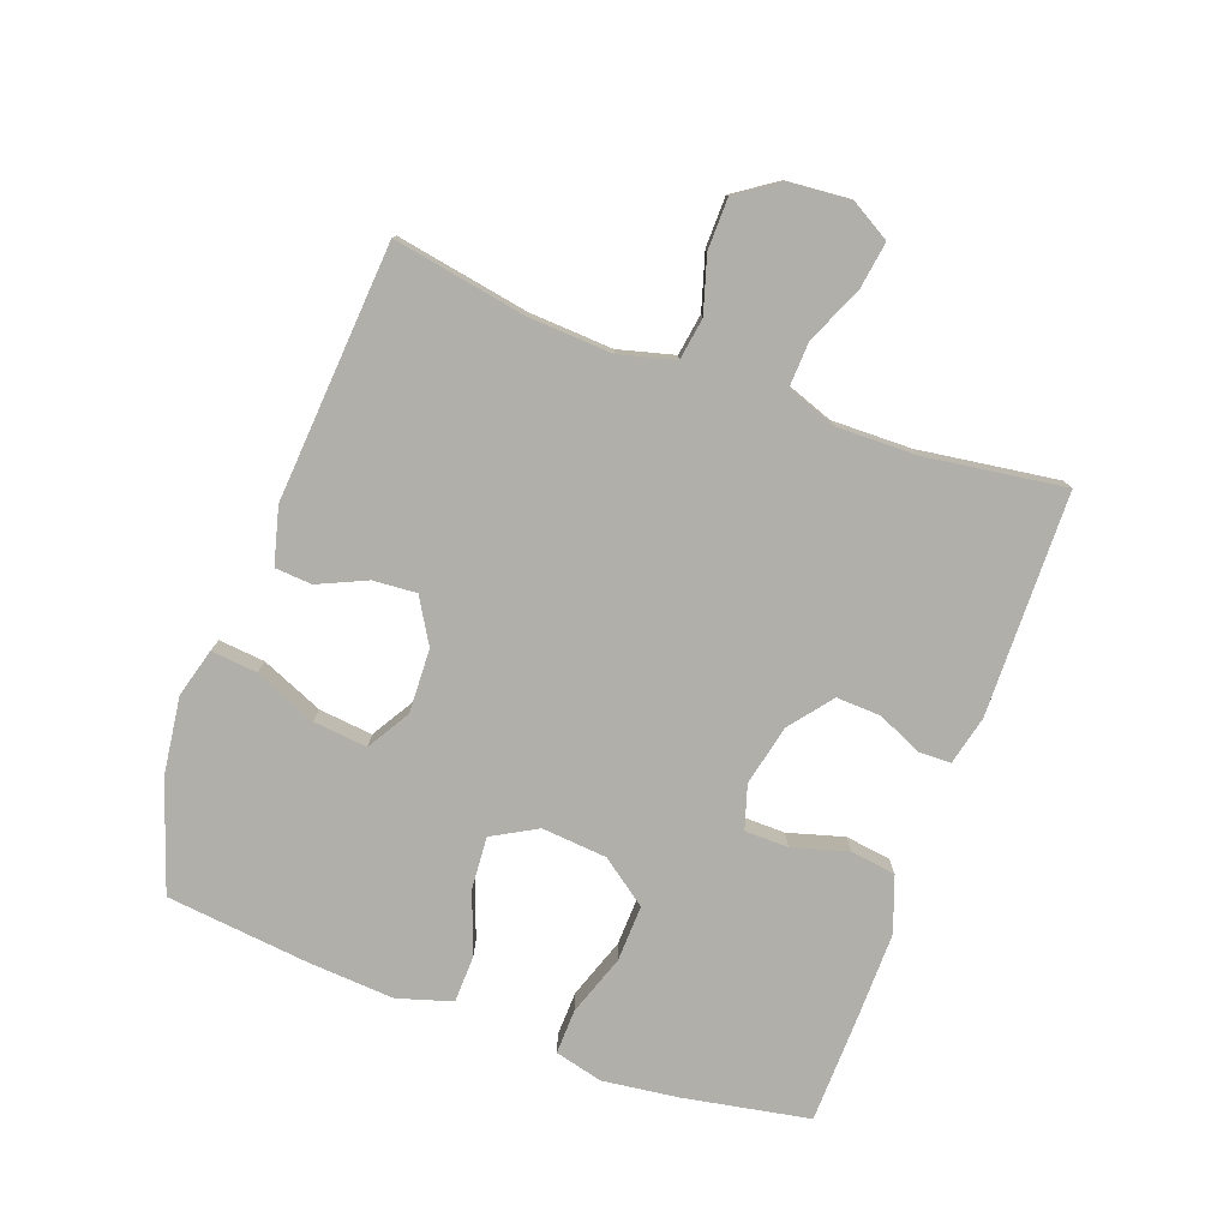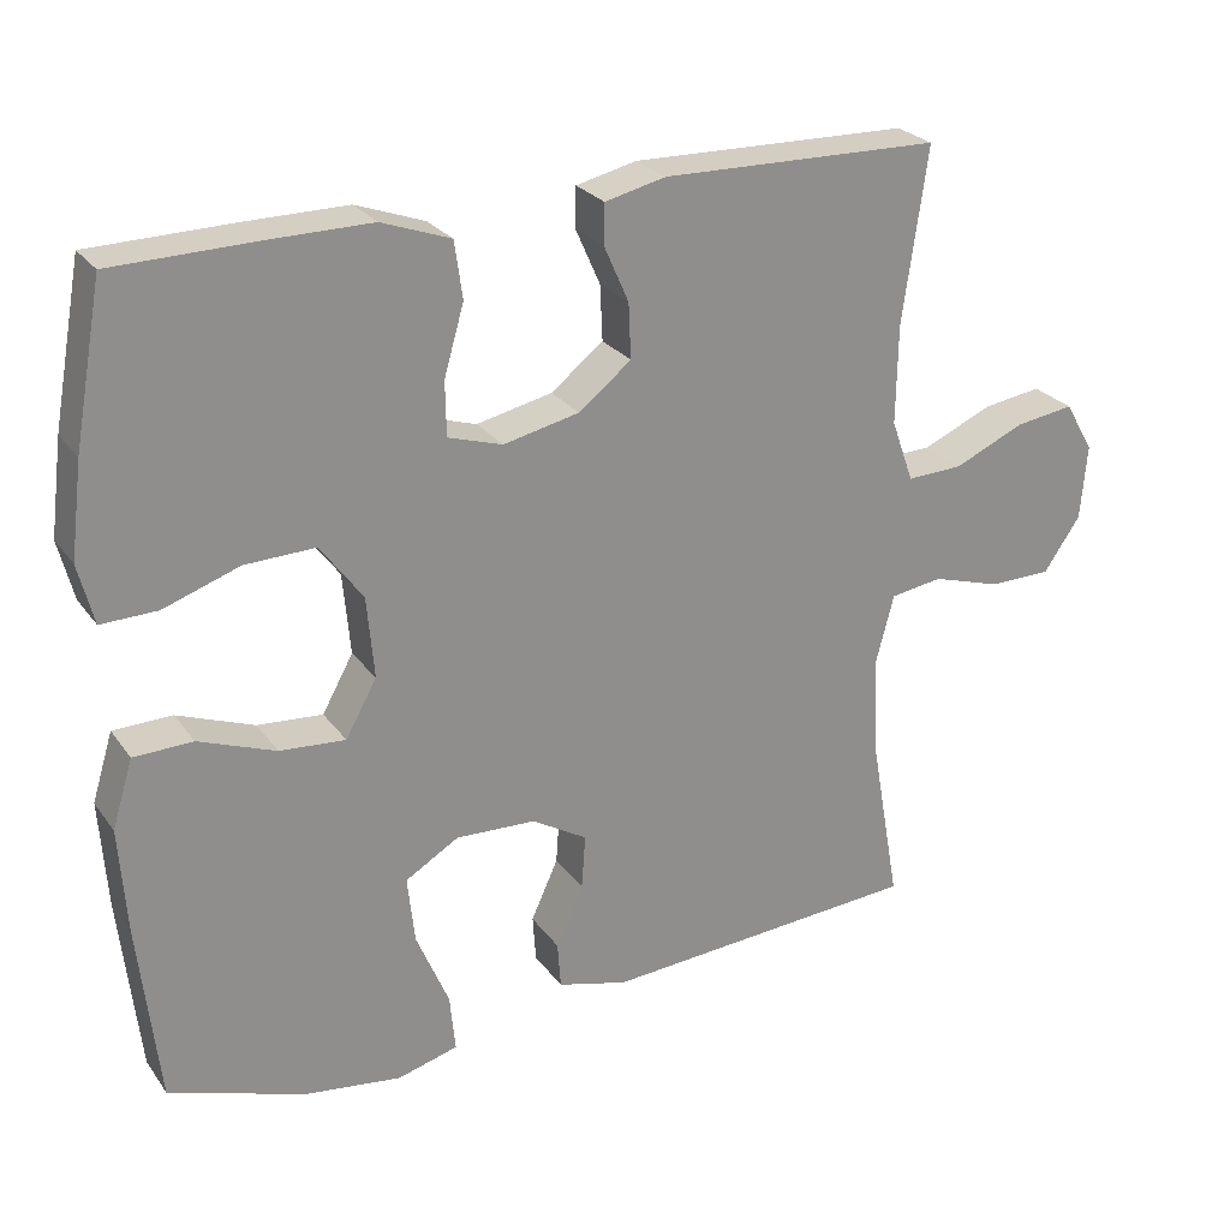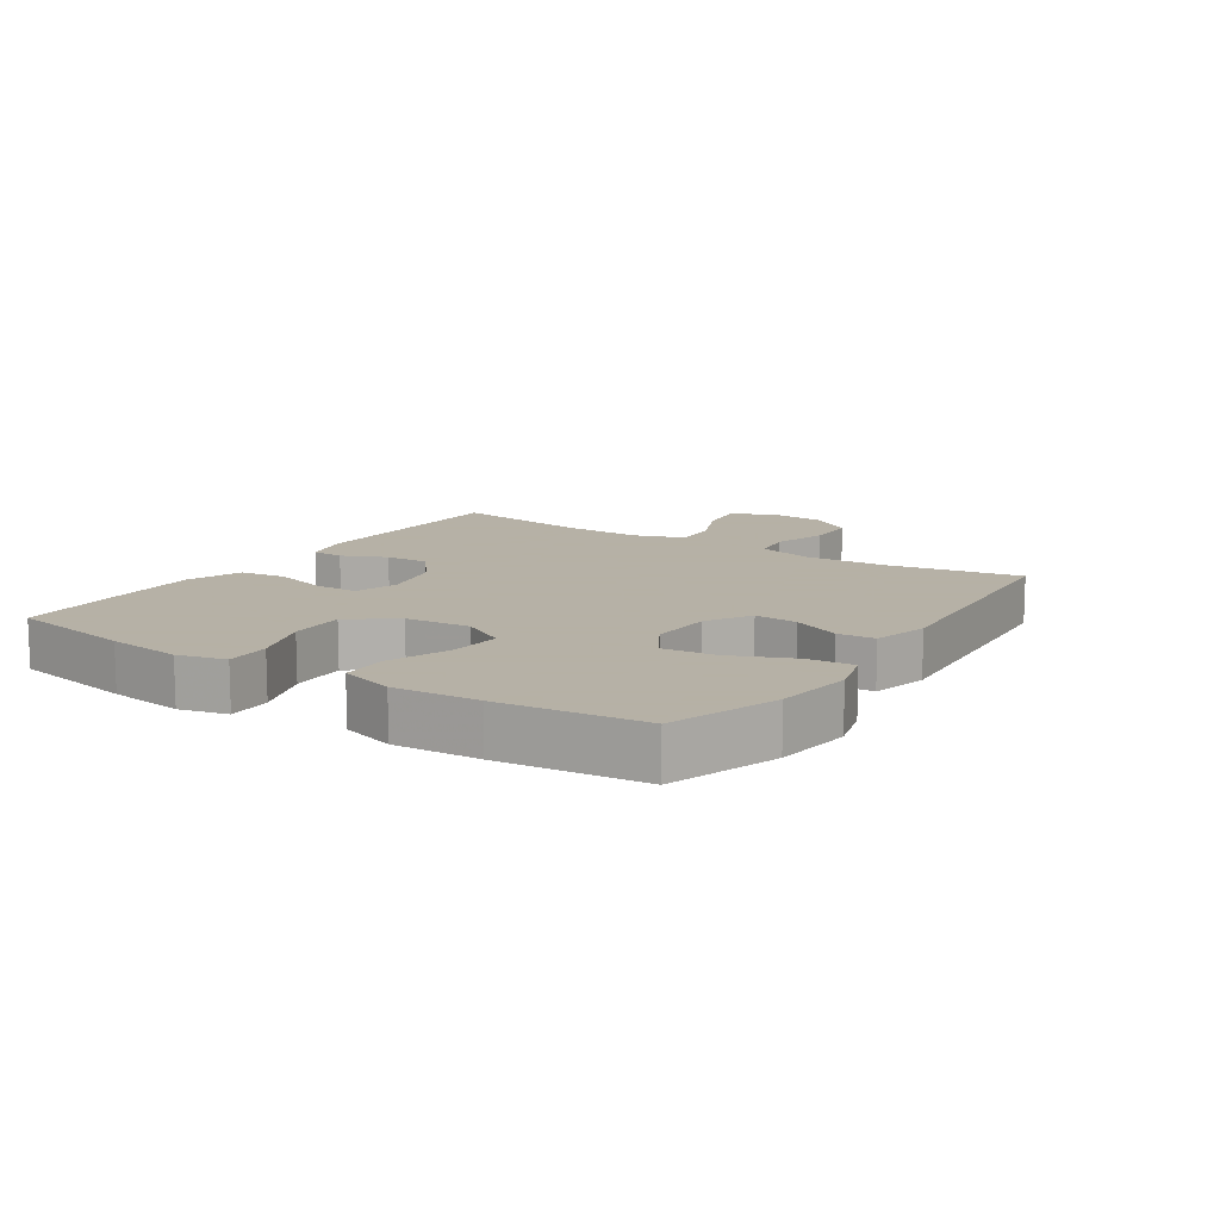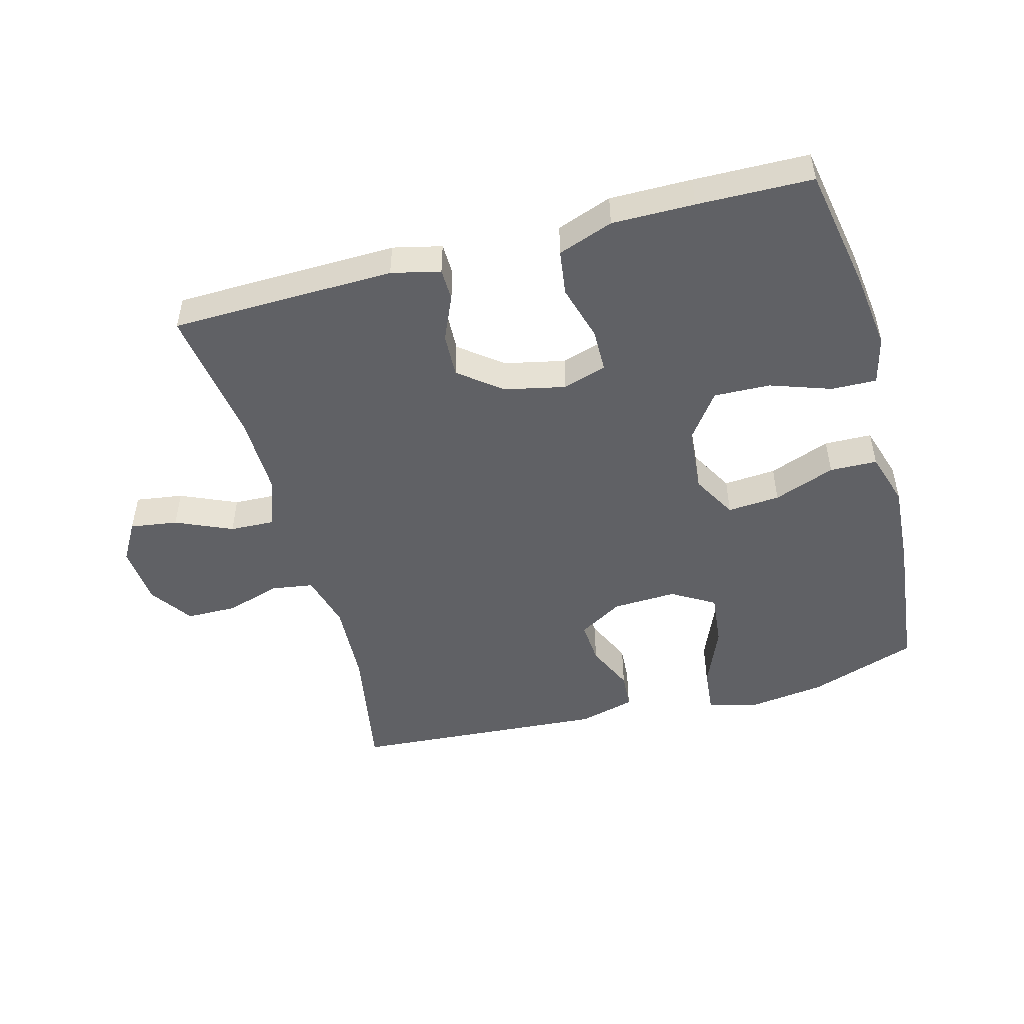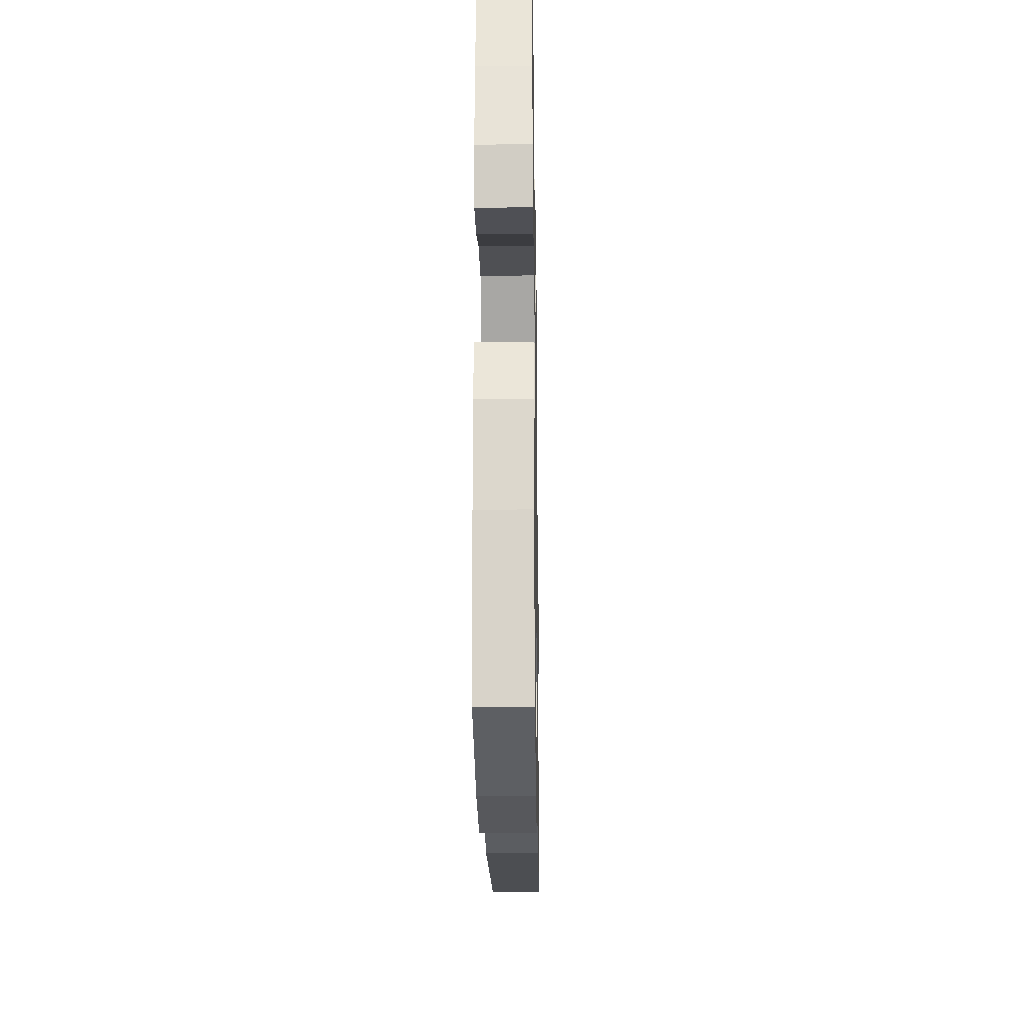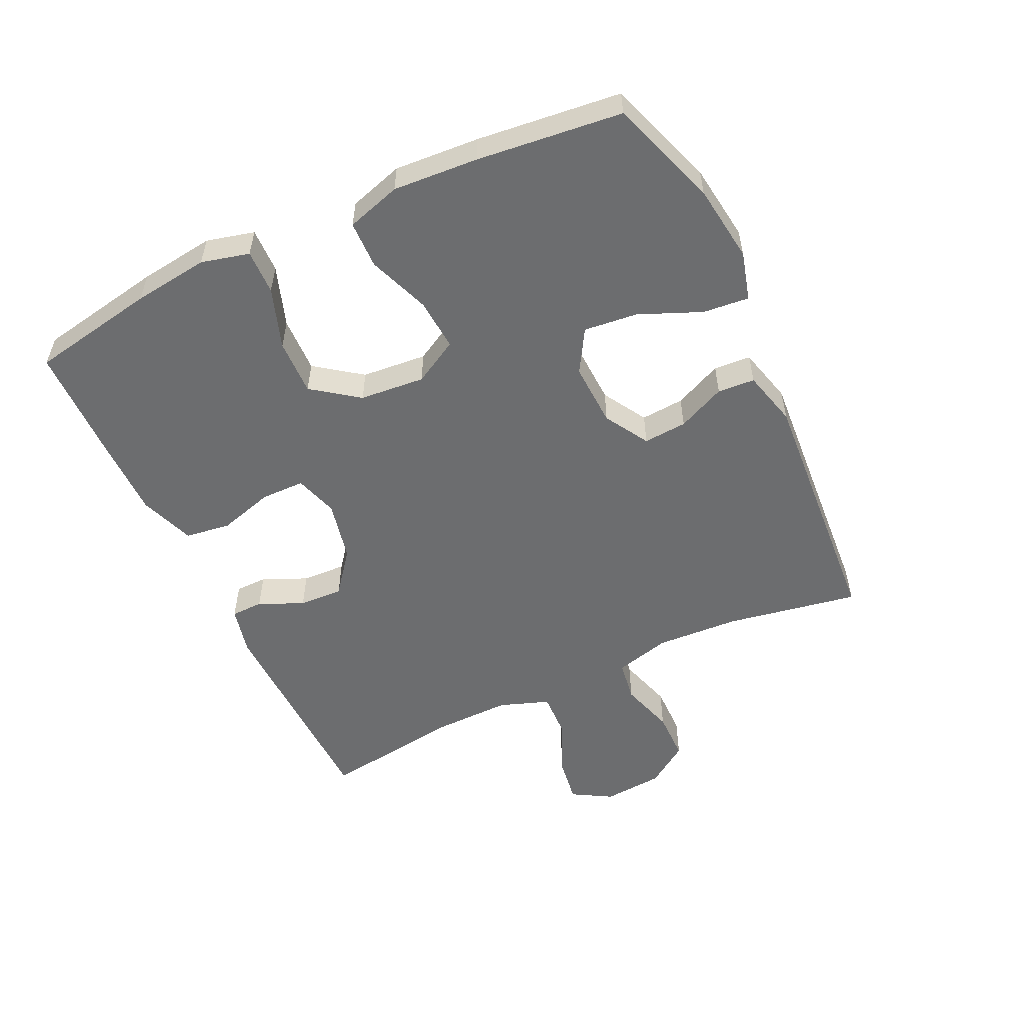
<metadata>
{"format":"obj","ext":"obj","renderer":"f3d","projection":"perspective","resolution":1024,"background":"white","views":[{"elev":-78.0,"azim":-110.1,"up":"+Y"},{"elev":25.5,"azim":152.5,"up":"+Z"},{"elev":12.1,"azim":123.3,"up":"+Y"},{"elev":-49.2,"azim":15.2,"up":"+Y"},{"elev":-21.1,"azim":90.9,"up":"+Z"},{"elev":-53.9,"azim":115.3,"up":"+Y"}]}
</metadata>
<code>
v -0.5 0.07 0.5
v -0.151 0.07 0.507
v -0.075 0.07 0.489
v -0.074 0.07 0.439
v -0.105 0.07 0.369
v -0.108 0.07 0.3
v -0.042 0.07 0.248
v 0.053 0.07 0.227
v 0.121 0.07 0.248
v 0.122 0.07 0.316
v 0.097 0.07 0.403
v 0.107 0.07 0.474
v 0.193 0.07 0.505
v 0.321 0.07 0.504
v 0.5 0.07 0.5
v 0.536 0.07 0.303
v 0.551 0.07 0.185
v 0.532 0.07 0.11
v 0.462 0.07 0.112
v 0.367 0.07 0.145
v 0.279 0.07 0.148
v 0.226 0.07 0.076
v 0.217 0.07 -0.026
v 0.256 0.07 -0.096
v 0.338 0.07 -0.09
v 0.434 0.07 -0.054
v 0.508 0.07 -0.056
v 0.534 0.07 -0.141
v 0.525 0.07 -0.274
v 0.5 0.07 -0.5
v 0.33 0.07 -0.558
v 0.208 0.07 -0.574
v 0.132 0.07 -0.553
v 0.139 0.07 -0.481
v 0.18 0.07 -0.384
v 0.189 0.07 -0.3
v 0.122 0.07 -0.26
v 0.022 0.07 -0.264
v -0.047 0.07 -0.305
v -0.042 0.07 -0.373
v -0.008 0.07 -0.448
v -0.012 0.07 -0.506
v -0.1 0.07 -0.529
v -0.5 0.07 -0.5
v -0.463 0.07 -0.292
v -0.456 0.07 -0.162
v -0.479 0.07 -0.075
v -0.544 0.07 -0.065
v -0.63 0.07 -0.091
v -0.709 0.07 -0.09
v -0.755 0.07 -0.023
v -0.763 0.07 0.071
v -0.727 0.07 0.133
v -0.653 0.07 0.122
v -0.565 0.07 0.083
v -0.495 0.07 0.08
v -0.467 0.07 0.158
v -0.469 0.07 0.282
v -0.5 0 0.5
v -0.151 0 0.507
v -0.075 0 0.489
v -0.074 0 0.439
v -0.105 0 0.369
v -0.108 0 0.3
v -0.042 0 0.248
v 0.053 0 0.227
v 0.121 0 0.248
v 0.122 0 0.316
v 0.097 0 0.403
v 0.107 0 0.474
v 0.193 0 0.505
v 0.321 0 0.504
v 0.5 0 0.5
v 0.536 0 0.303
v 0.551 0 0.185
v 0.532 0 0.11
v 0.462 0 0.112
v 0.367 0 0.145
v 0.279 0 0.148
v 0.226 0 0.076
v 0.217 0 -0.026
v 0.256 0 -0.096
v 0.338 0 -0.09
v 0.434 0 -0.054
v 0.508 0 -0.056
v 0.534 0 -0.141
v 0.525 0 -0.274
v 0.5 0 -0.5
v 0.33 0 -0.558
v 0.208 0 -0.574
v 0.132 0 -0.553
v 0.139 0 -0.481
v 0.18 0 -0.384
v 0.189 0 -0.3
v 0.122 0 -0.26
v 0.022 0 -0.264
v -0.047 0 -0.305
v -0.042 0 -0.373
v -0.008 0 -0.448
v -0.012 0 -0.506
v -0.1 0 -0.529
v -0.5 0 -0.5
v -0.463 0 -0.292
v -0.456 0 -0.162
v -0.479 0 -0.075
v -0.544 0 -0.065
v -0.63 0 -0.091
v -0.709 0 -0.09
v -0.755 0 -0.023
v -0.763 0 0.071
v -0.727 0 0.133
v -0.653 0 0.122
v -0.565 0 0.083
v -0.495 0 0.08
v -0.467 0 0.158
v -0.469 0 0.282
f 53 54 55
f 52 53 55
f 51 52 55
f 50 51 55
f 49 50 55
f 48 49 55
f 47 48 55 56
f 46 47 56 57
f 43 44 45
f 42 43 45
f 41 42 45
f 40 41 45
f 39 40 45 46
f 46 57 58
f 39 46 58
f 38 39 58
f 33 34 35
f 32 33 35
f 31 32 35
f 30 31 35
f 29 30 35
f 28 29 35
f 27 28 35
f 26 27 35
f 25 26 35
f 24 25 35 36
f 23 24 36 37
f 18 19 20
f 17 18 20
f 16 17 20
f 15 16 20
f 14 15 20
f 13 14 20
f 12 13 20
f 11 12 20
f 10 11 20
f 9 10 20 21
f 8 9 21 22
f 3 4 5
f 2 3 5
f 1 2 5
f 58 1 5
f 58 5 6
f 37 38 58
f 23 37 58
f 22 23 58
f 8 22 58
f 7 8 58
f 6 7 58
f 113 112 111
f 113 111 110
f 113 110 109
f 113 109 108
f 113 108 107
f 113 107 106
f 114 113 106 105
f 115 114 105 104
f 103 102 101
f 103 101 100
f 103 100 99
f 103 99 98
f 104 103 98 97
f 116 115 104
f 116 104 97
f 116 97 96
f 93 92 91
f 93 91 90
f 93 90 89
f 93 89 88
f 93 88 87
f 93 87 86
f 93 86 85
f 93 85 84
f 93 84 83
f 94 93 83 82
f 95 94 82 81
f 78 77 76
f 78 76 75
f 78 75 74
f 78 74 73
f 78 73 72
f 78 72 71
f 78 71 70
f 78 70 69
f 78 69 68
f 79 78 68 67
f 80 79 67 66
f 63 62 61
f 63 61 60
f 63 60 59
f 63 59 116
f 64 63 116
f 116 96 95
f 116 95 81
f 116 81 80
f 116 80 66
f 116 66 65
f 116 65 64
f 1 59 60 2
f 2 60 61 3
f 3 61 62 4
f 4 62 63 5
f 5 63 64 6
f 6 64 65 7
f 7 65 66 8
f 8 66 67 9
f 9 67 68 10
f 10 68 69 11
f 11 69 70 12
f 12 70 71 13
f 13 71 72 14
f 14 72 73 15
f 15 73 74 16
f 16 74 75 17
f 17 75 76 18
f 18 76 77 19
f 19 77 78 20
f 20 78 79 21
f 21 79 80 22
f 22 80 81 23
f 23 81 82 24
f 24 82 83 25
f 25 83 84 26
f 26 84 85 27
f 27 85 86 28
f 28 86 87 29
f 29 87 88 30
f 30 88 89 31
f 31 89 90 32
f 32 90 91 33
f 33 91 92 34
f 34 92 93 35
f 35 93 94 36
f 36 94 95 37
f 37 95 96 38
f 38 96 97 39
f 39 97 98 40
f 40 98 99 41
f 41 99 100 42
f 42 100 101 43
f 43 101 102 44
f 44 102 103 45
f 45 103 104 46
f 46 104 105 47
f 47 105 106 48
f 48 106 107 49
f 49 107 108 50
f 50 108 109 51
f 51 109 110 52
f 52 110 111 53
f 53 111 112 54
f 54 112 113 55
f 55 113 114 56
f 56 114 115 57
f 57 115 116 58
f 58 116 59 1

</code>
